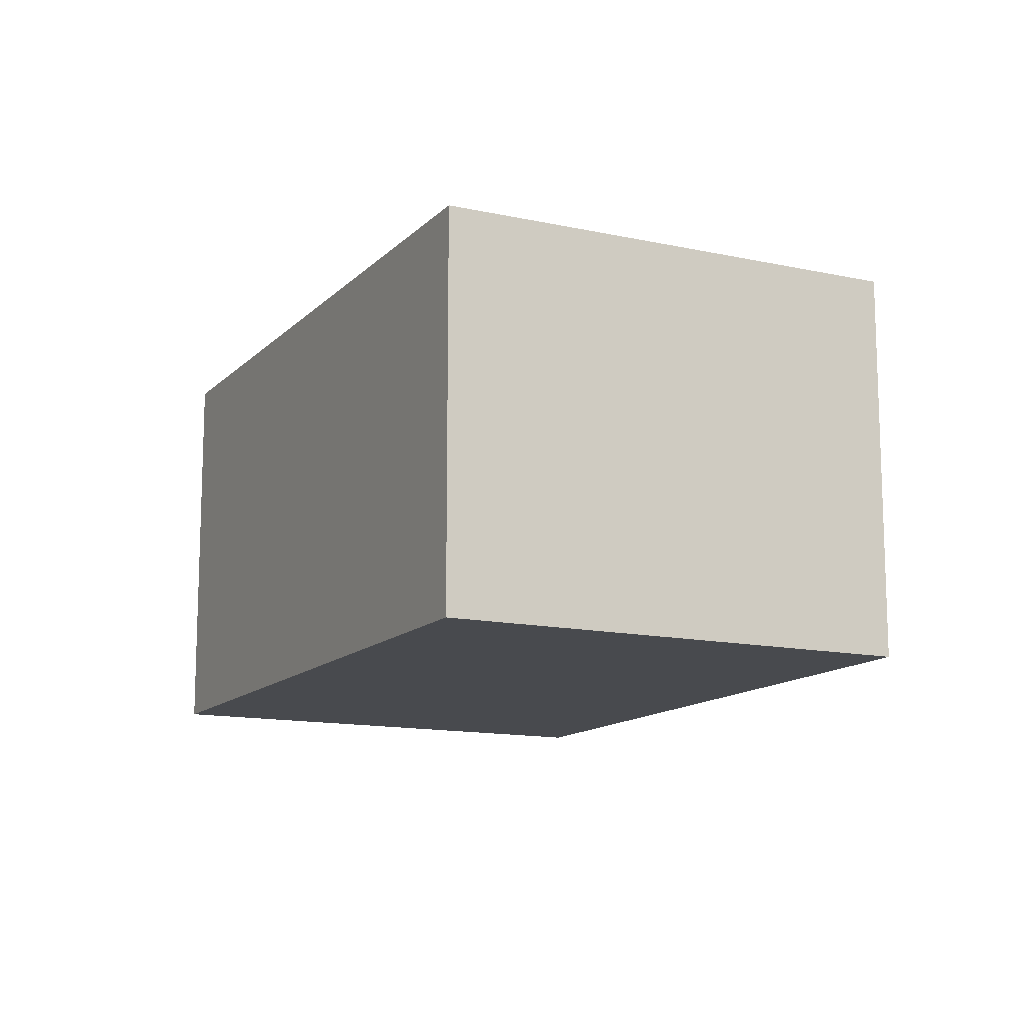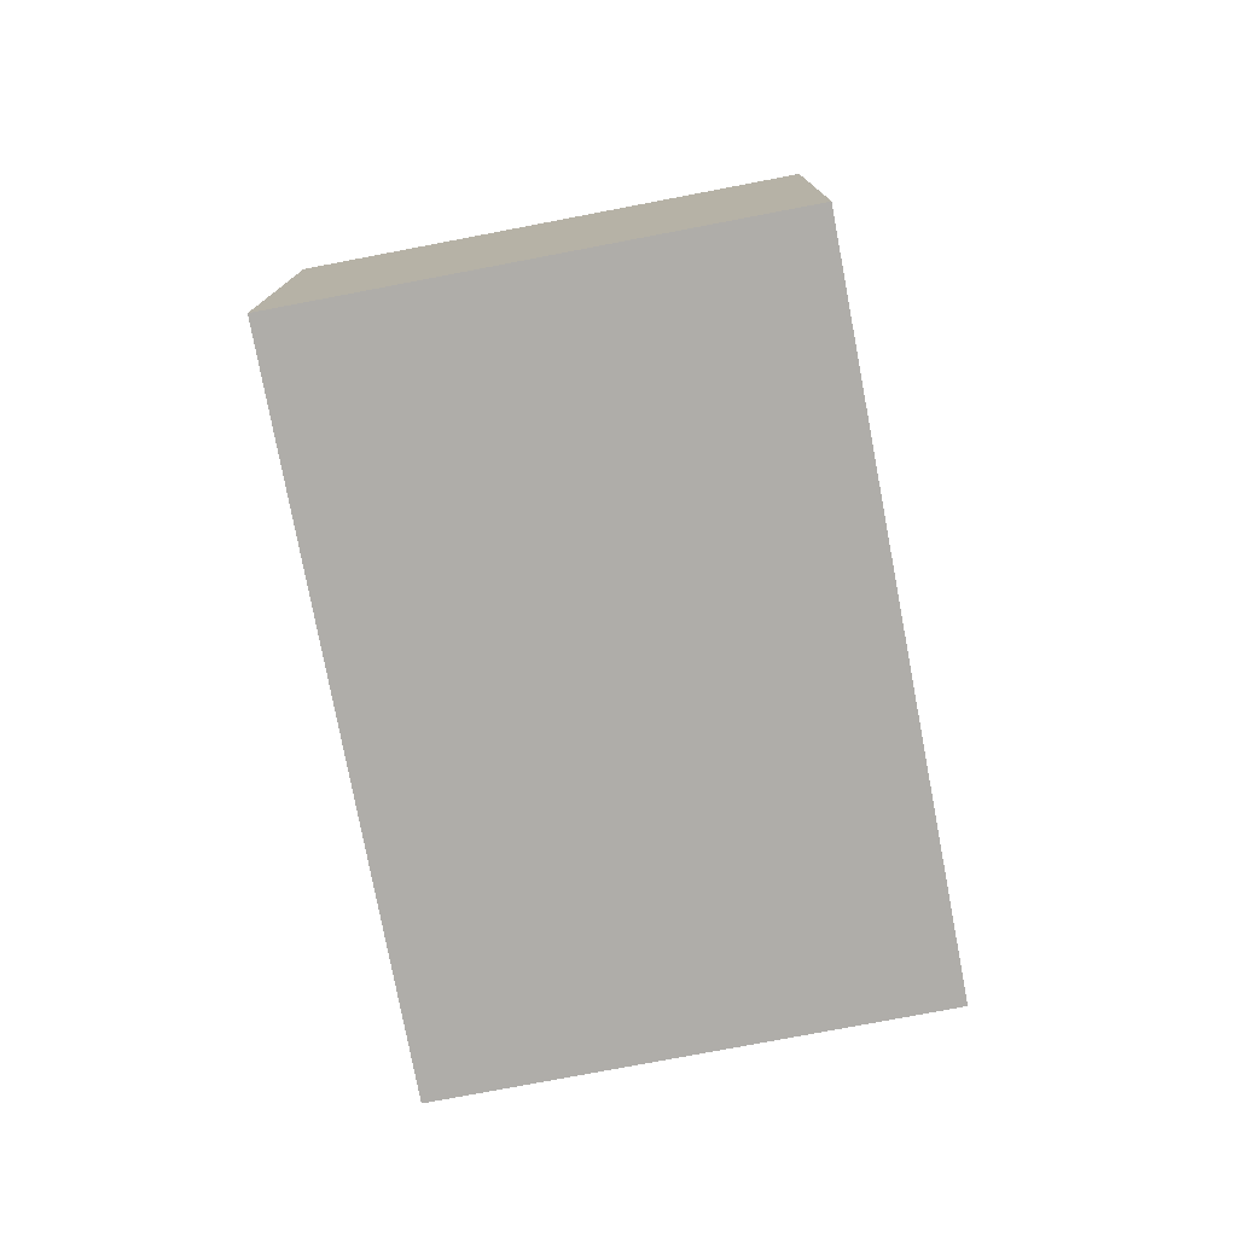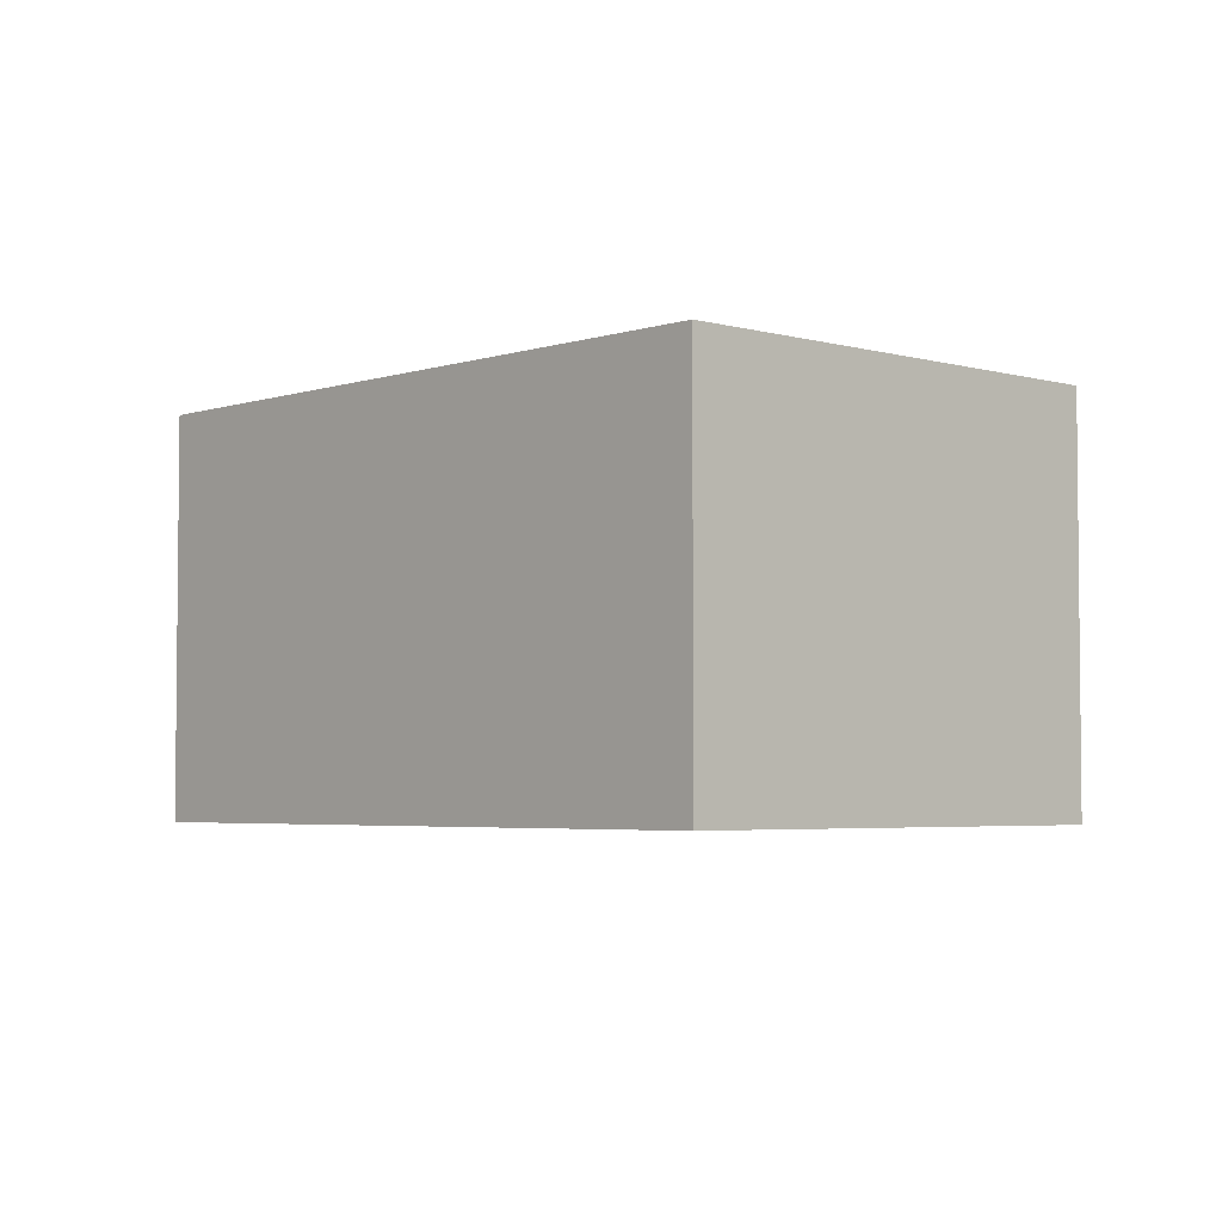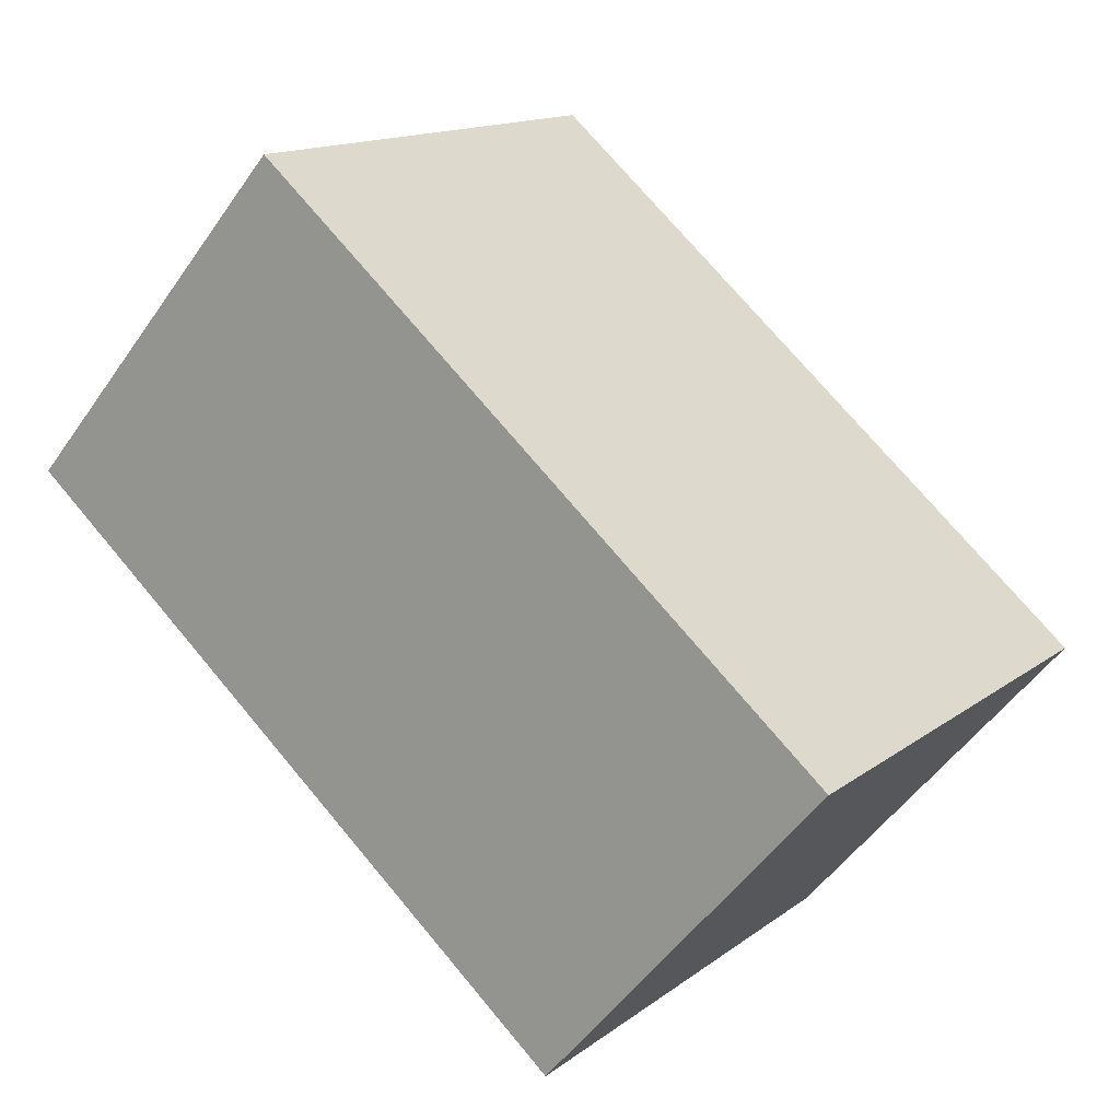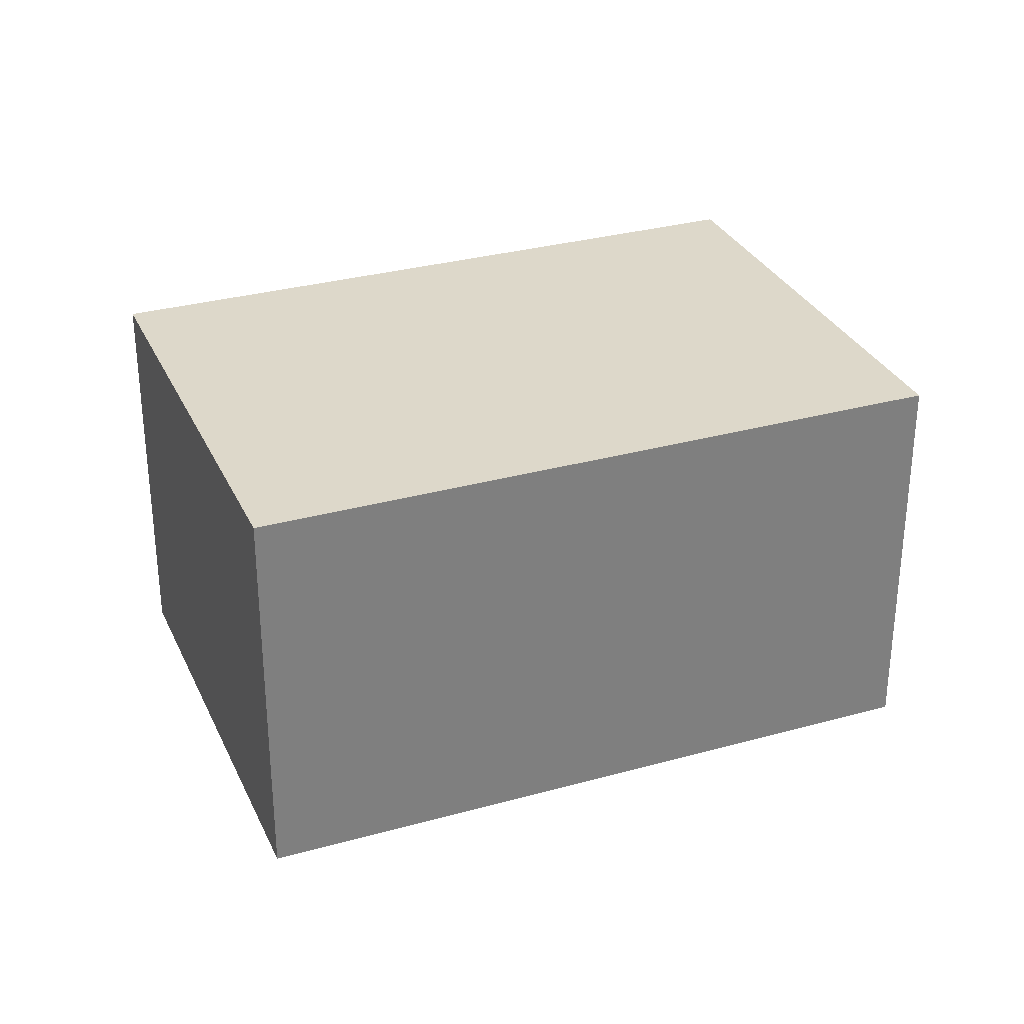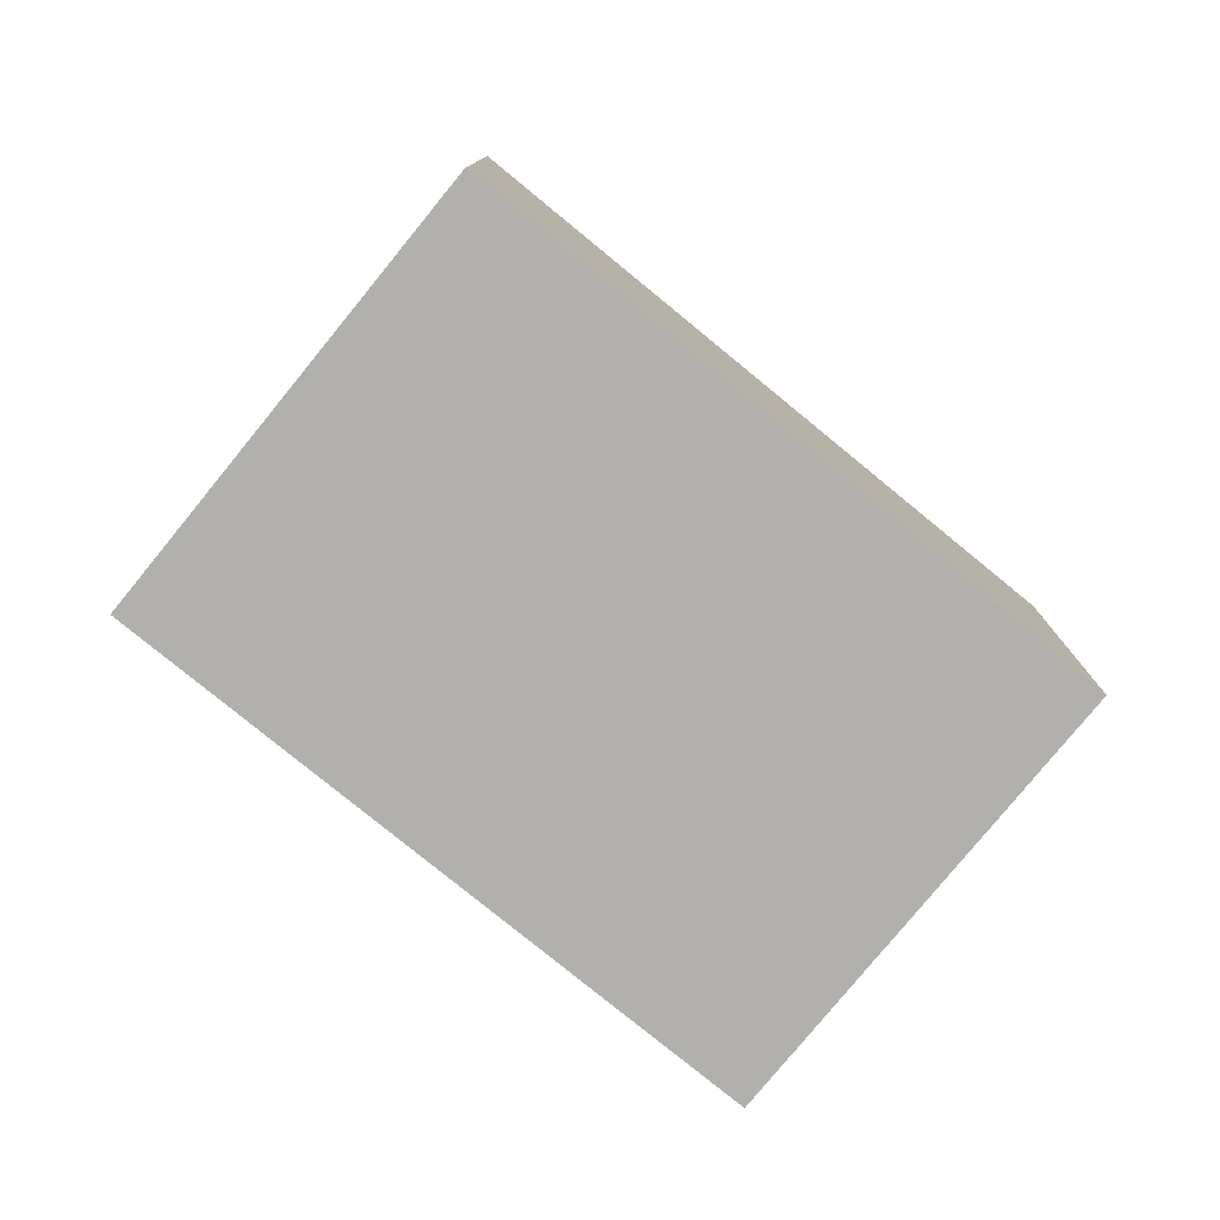
<metadata>
{"format":"obj","ext":"obj","renderer":"f3d","projection":"perspective","resolution":1024,"background":"white","views":[{"elev":-13.2,"azim":-76.9,"up":"+Y"},{"elev":-77.2,"azim":140.4,"up":"+Y"},{"elev":-3.9,"azim":-93.3,"up":"+Y"},{"elev":-51.3,"azim":-33.7,"up":"+Z"},{"elev":31.0,"azim":18.0,"up":"+Y"},{"elev":-78.7,"azim":0.4,"up":"+Y"}]}
</metadata>
<code>
v  0 2.261 1.384e-16
v  4.9 2.261 -0.44
v  3.12 2.261 -2.59
v  1.78 2.261 2.15
v  3.12 1.586e-16 -2.59
v  0 0 0
v  1.78 -1.317e-16 2.15
v  4.9 2.694e-17 -0.44
g defaultobject
f 1 2 3
f 2 1 4
f 5 1 3
f 1 5 6
f 6 4 1
f 4 6 7
f 7 2 4
f 2 7 8
f 8 3 2
f 3 8 5
f 8 6 5
f 6 8 7

</code>
